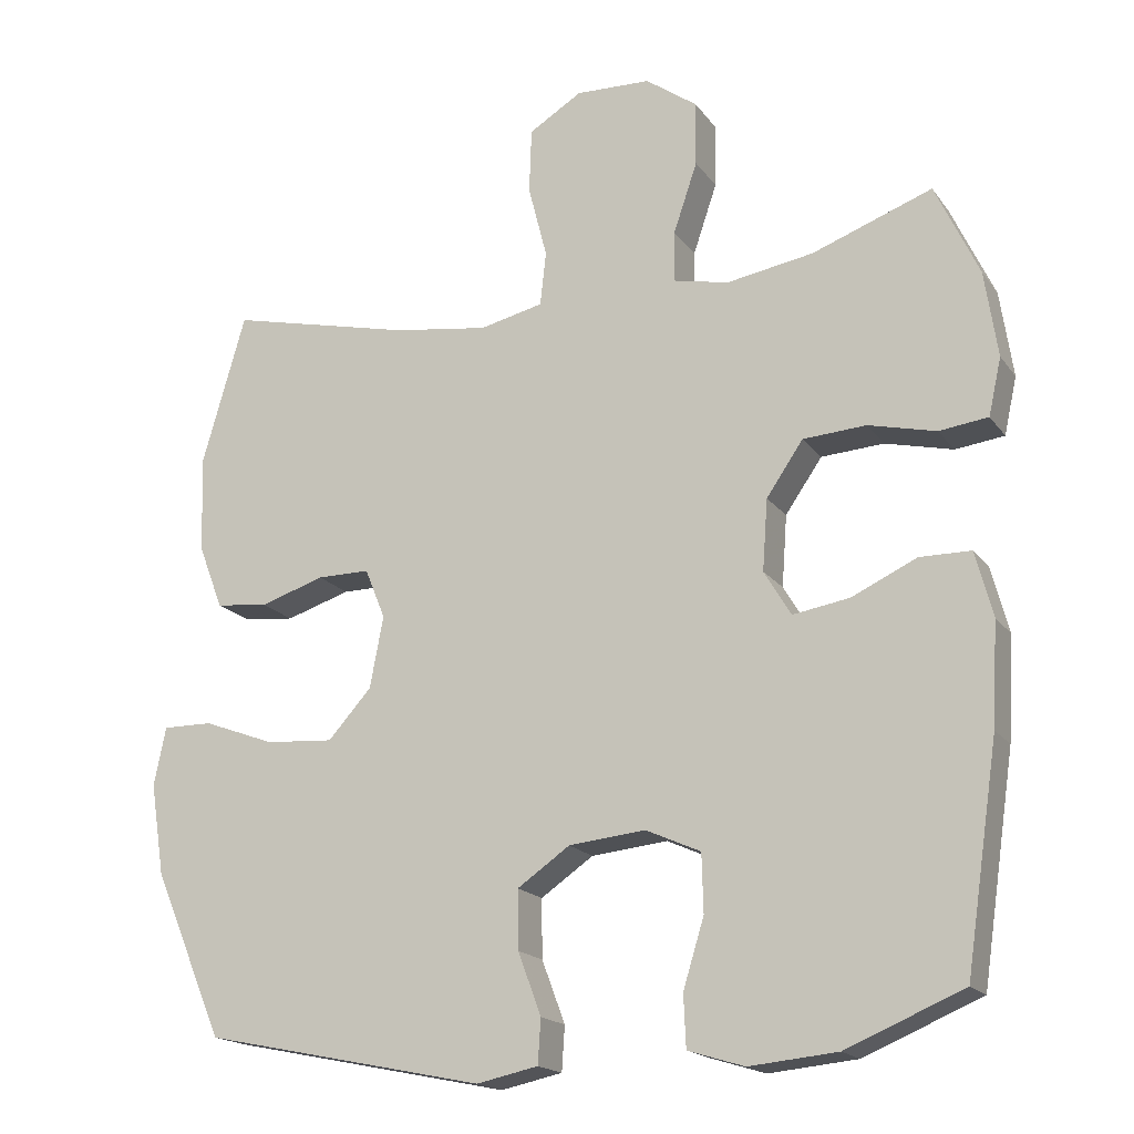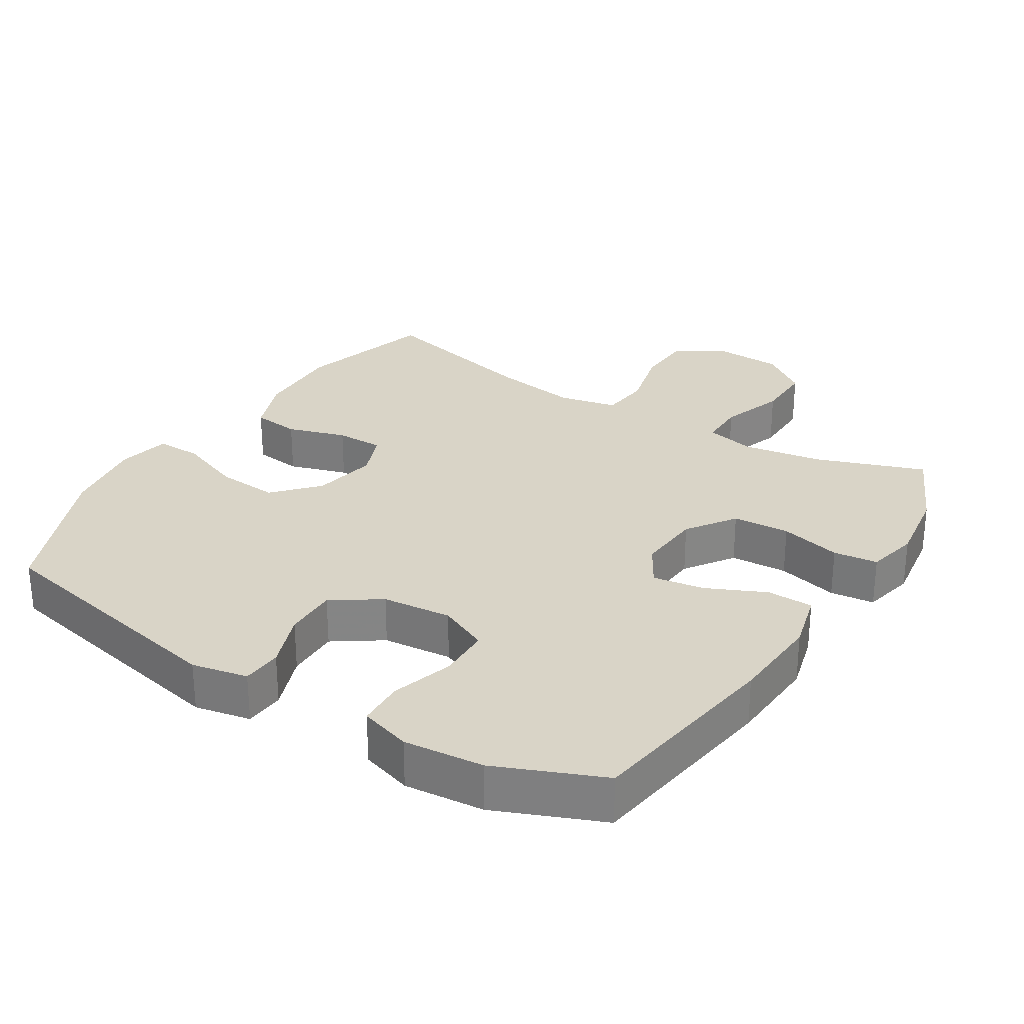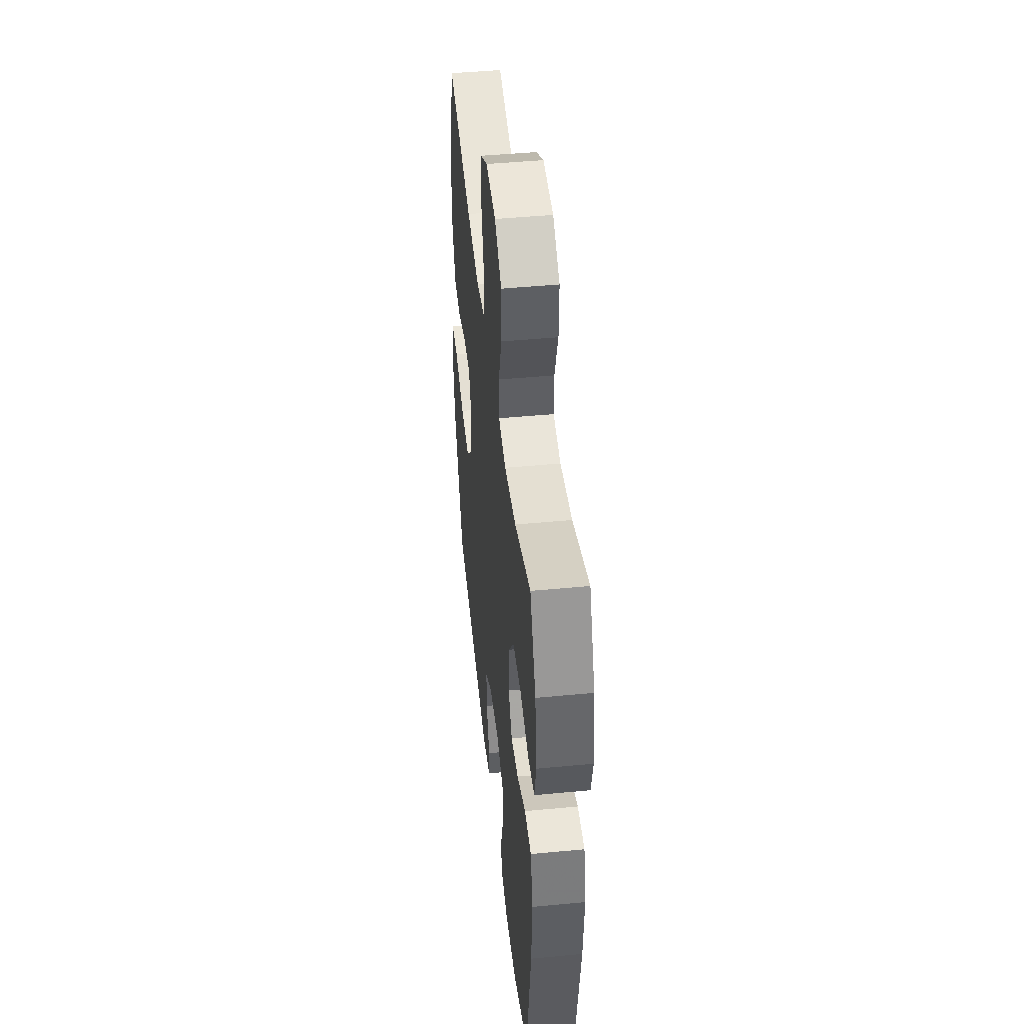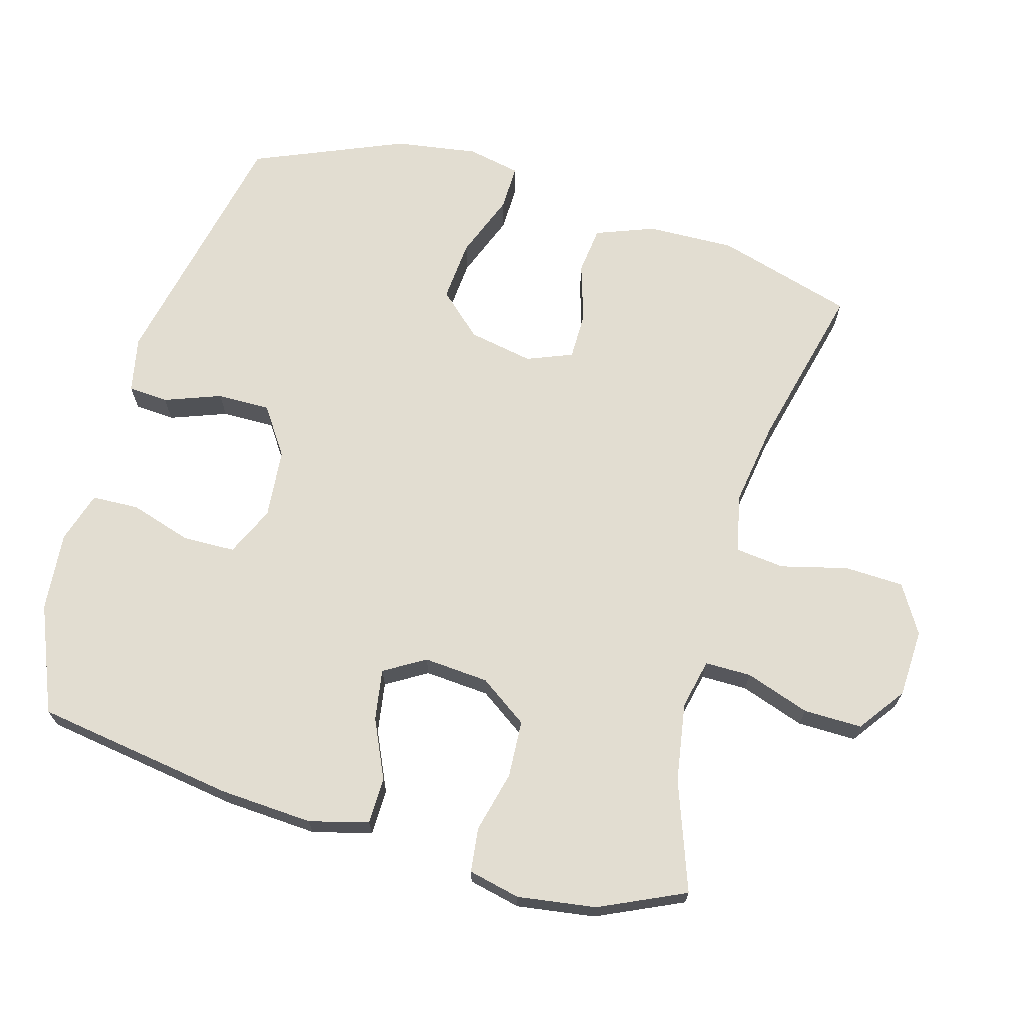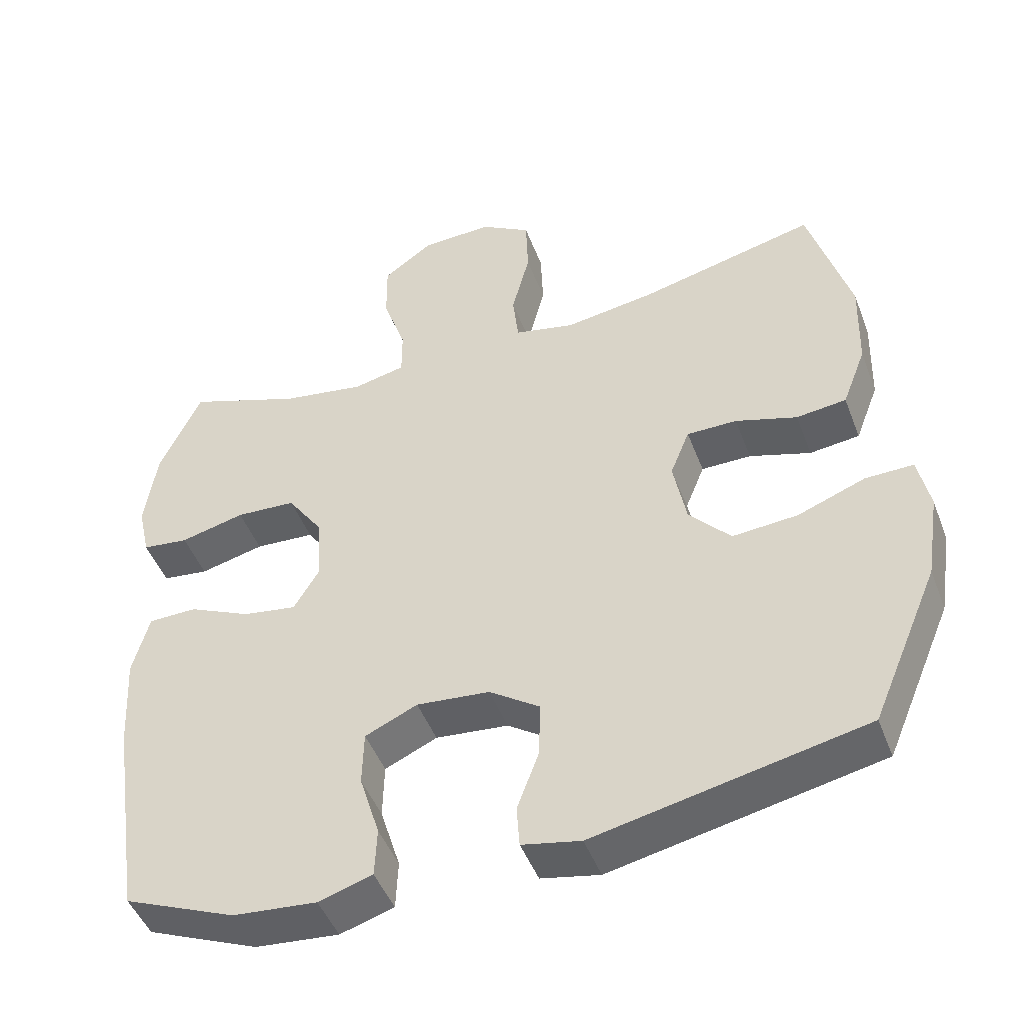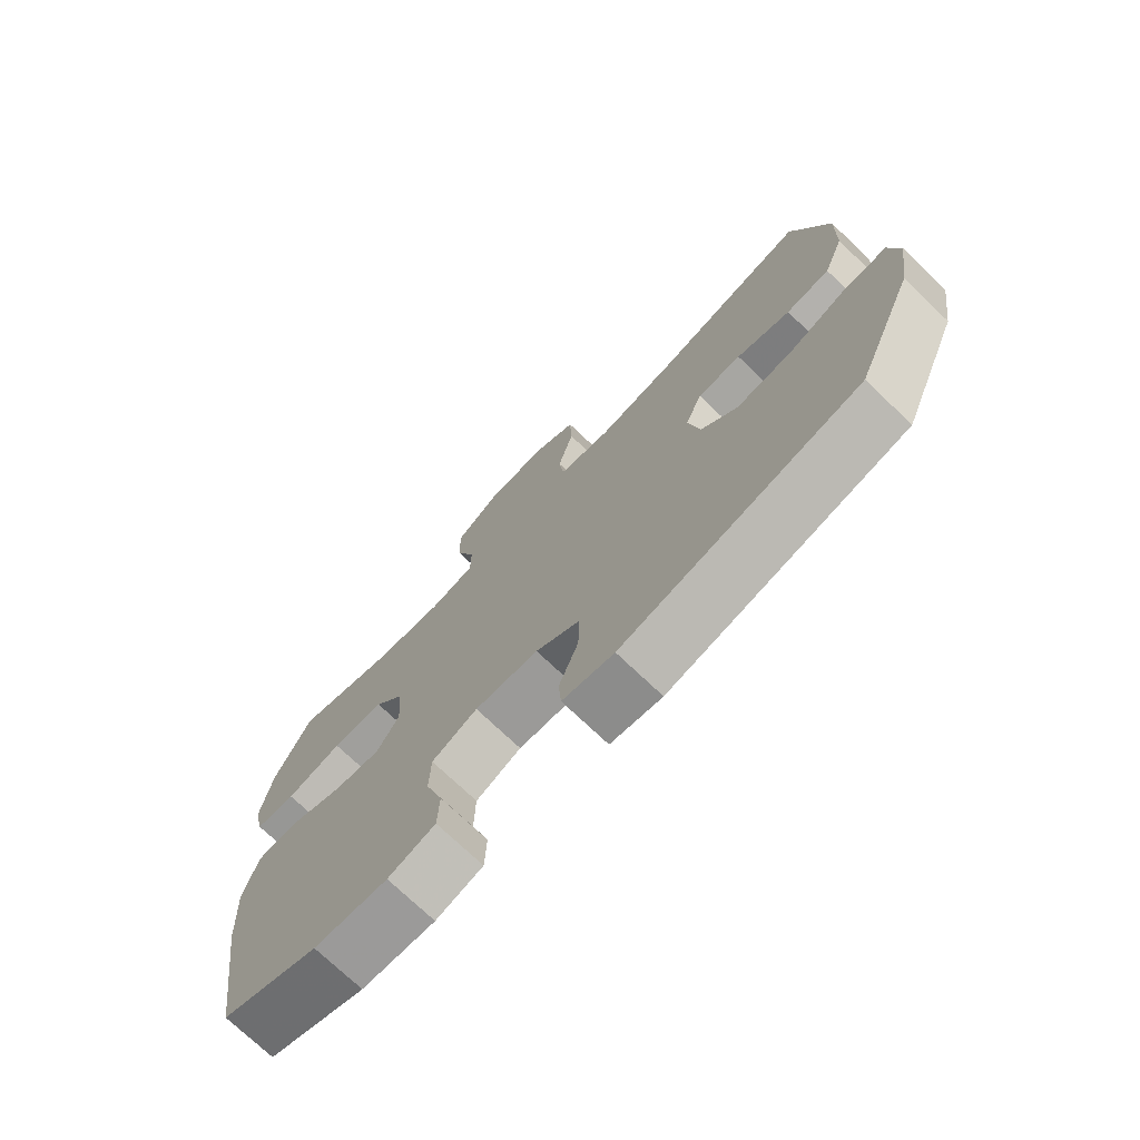
<metadata>
{"format":"obj","ext":"obj","renderer":"f3d","projection":"perspective","resolution":1024,"background":"white","views":[{"elev":-18.0,"azim":-155.5,"up":"+Z"},{"elev":28.6,"azim":-147.9,"up":"+Y"},{"elev":46.7,"azim":-96.2,"up":"+Z"},{"elev":68.5,"azim":-74.0,"up":"+Y"},{"elev":-47.1,"azim":20.4,"up":"+Z"},{"elev":-74.0,"azim":46.4,"up":"+Z"}]}
</metadata>
<code>
v 0.5 0.07 0.5
v 0.558 0.07 0.299
v 0.554 0.07 0.17
v 0.521 0.07 0.084
v 0.451 0.07 0.076
v 0.365 0.07 0.103
v 0.295 0.07 0.103
v 0.268 0.07 0.036
v 0.286 0.07 -0.059
v 0.344 0.07 -0.123
v 0.435 0.07 -0.116
v 0.53 0.07 -0.08
v 0.597 0.07 -0.079
v 0.613 0.07 -0.157
v 0.594 0.07 -0.279
v 0.5 0.07 -0.5
v 0.124 0.07 -0.578
v 0.042 0.07 -0.561
v 0.038 0.07 -0.502
v 0.069 0.07 -0.419
v 0.07 0.07 -0.341
v 0 0.07 -0.293
v -0.102 0.07 -0.283
v -0.175 0.07 -0.316
v -0.177 0.07 -0.393
v -0.149 0.07 -0.484
v -0.152 0.07 -0.553
v -0.227 0.07 -0.576
v -0.344 0.07 -0.565
v -0.5 0.07 -0.5
v -0.544 0.07 -0.205
v -0.552 0.07 -0.069
v -0.529 0.07 0.018
v -0.461 0.07 0.019
v -0.374 0.07 -0.021
v -0.299 0.07 -0.033
v -0.263 0.07 0.027
v -0.27 0.07 0.122
v -0.319 0.07 0.193
v -0.403 0.07 0.198
v -0.493 0.07 0.176
v -0.558 0.07 0.184
v -0.575 0.07 0.26
v -0.558 0.07 0.375
v -0.5 0.07 0.5
v -0.34 0.07 0.442
v -0.224 0.07 0.423
v -0.151 0.07 0.439
v -0.151 0.07 0.507
v -0.183 0.07 0.601
v -0.184 0.07 0.687
v -0.115 0.07 0.737
v -0.015 0.07 0.741
v 0.056 0.07 0.698
v 0.059 0.07 0.611
v 0.034 0.07 0.513
v 0.042 0.07 0.441
v 0.127 0.07 0.422
v 0.254 0.07 0.441
v 0.5 0 0.5
v 0.558 0 0.299
v 0.554 0 0.17
v 0.521 0 0.084
v 0.451 0 0.076
v 0.365 0 0.103
v 0.295 0 0.103
v 0.268 0 0.036
v 0.286 0 -0.059
v 0.344 0 -0.123
v 0.435 0 -0.116
v 0.53 0 -0.08
v 0.597 0 -0.079
v 0.613 0 -0.157
v 0.594 0 -0.279
v 0.5 0 -0.5
v 0.124 0 -0.578
v 0.042 0 -0.561
v 0.038 0 -0.502
v 0.069 0 -0.419
v 0.07 0 -0.341
v 0 0 -0.293
v -0.102 0 -0.283
v -0.175 0 -0.316
v -0.177 0 -0.393
v -0.149 0 -0.484
v -0.152 0 -0.553
v -0.227 0 -0.576
v -0.344 0 -0.565
v -0.5 0 -0.5
v -0.544 0 -0.205
v -0.552 0 -0.069
v -0.529 0 0.018
v -0.461 0 0.019
v -0.374 0 -0.021
v -0.299 0 -0.033
v -0.263 0 0.027
v -0.27 0 0.122
v -0.319 0 0.193
v -0.403 0 0.198
v -0.493 0 0.176
v -0.558 0 0.184
v -0.575 0 0.26
v -0.558 0 0.375
v -0.5 0 0.5
v -0.34 0 0.442
v -0.224 0 0.423
v -0.151 0 0.439
v -0.151 0 0.507
v -0.183 0 0.601
v -0.184 0 0.687
v -0.115 0 0.737
v -0.015 0 0.741
v 0.056 0 0.698
v 0.059 0 0.611
v 0.034 0 0.513
v 0.042 0 0.441
v 0.127 0 0.422
v 0.254 0 0.441
f 53 54 55 56
f 53 56 57
f 52 53 57
f 49 50 51 52
f 48 49 52 57
f 47 48 57 58
f 43 44 45 46
f 43 46 47
f 40 41 42 43
f 39 40 43 47
f 38 39 47 58
f 32 33 34 35
f 32 35 36
f 31 32 36
f 30 31 36
f 29 30 36 37
f 25 26 27 28
f 24 25 28 29
f 17 18 19 20
f 17 20 21
f 16 17 21
f 15 16 21 22
f 11 12 13 14
f 10 11 14 15
f 3 4 5 6
f 3 6 7
f 59 1 2 3
f 59 3 7
f 37 38 58 59
f 24 29 37 59
f 23 24 59 7
f 10 15 22 23
f 9 10 23
f 8 9 23
f 7 8 23
f 115 114 113 112
f 116 115 112
f 116 112 111
f 111 110 109 108
f 116 111 108 107
f 117 116 107 106
f 105 104 103 102
f 106 105 102
f 102 101 100 99
f 106 102 99 98
f 117 106 98 97
f 94 93 92 91
f 95 94 91
f 95 91 90
f 95 90 89
f 96 95 89 88
f 87 86 85 84
f 88 87 84 83
f 79 78 77 76
f 80 79 76
f 80 76 75
f 81 80 75 74
f 73 72 71 70
f 74 73 70 69
f 65 64 63 62
f 66 65 62
f 62 61 60 118
f 66 62 118
f 118 117 97 96
f 118 96 88 83
f 66 118 83 82
f 82 81 74 69
f 82 69 68
f 82 68 67
f 82 67 66
f 1 60 61 2
f 2 61 62 3
f 3 62 63 4
f 4 63 64 5
f 5 64 65 6
f 6 65 66 7
f 7 66 67 8
f 8 67 68 9
f 9 68 69 10
f 10 69 70 11
f 11 70 71 12
f 12 71 72 13
f 13 72 73 14
f 14 73 74 15
f 15 74 75 16
f 16 75 76 17
f 17 76 77 18
f 18 77 78 19
f 19 78 79 20
f 20 79 80 21
f 21 80 81 22
f 22 81 82 23
f 23 82 83 24
f 24 83 84 25
f 25 84 85 26
f 26 85 86 27
f 27 86 87 28
f 28 87 88 29
f 29 88 89 30
f 30 89 90 31
f 31 90 91 32
f 32 91 92 33
f 33 92 93 34
f 34 93 94 35
f 35 94 95 36
f 36 95 96 37
f 37 96 97 38
f 38 97 98 39
f 39 98 99 40
f 40 99 100 41
f 41 100 101 42
f 42 101 102 43
f 43 102 103 44
f 44 103 104 45
f 45 104 105 46
f 46 105 106 47
f 47 106 107 48
f 48 107 108 49
f 49 108 109 50
f 50 109 110 51
f 51 110 111 52
f 52 111 112 53
f 53 112 113 54
f 54 113 114 55
f 55 114 115 56
f 56 115 116 57
f 57 116 117 58
f 58 117 118 59
f 59 118 60 1

</code>
